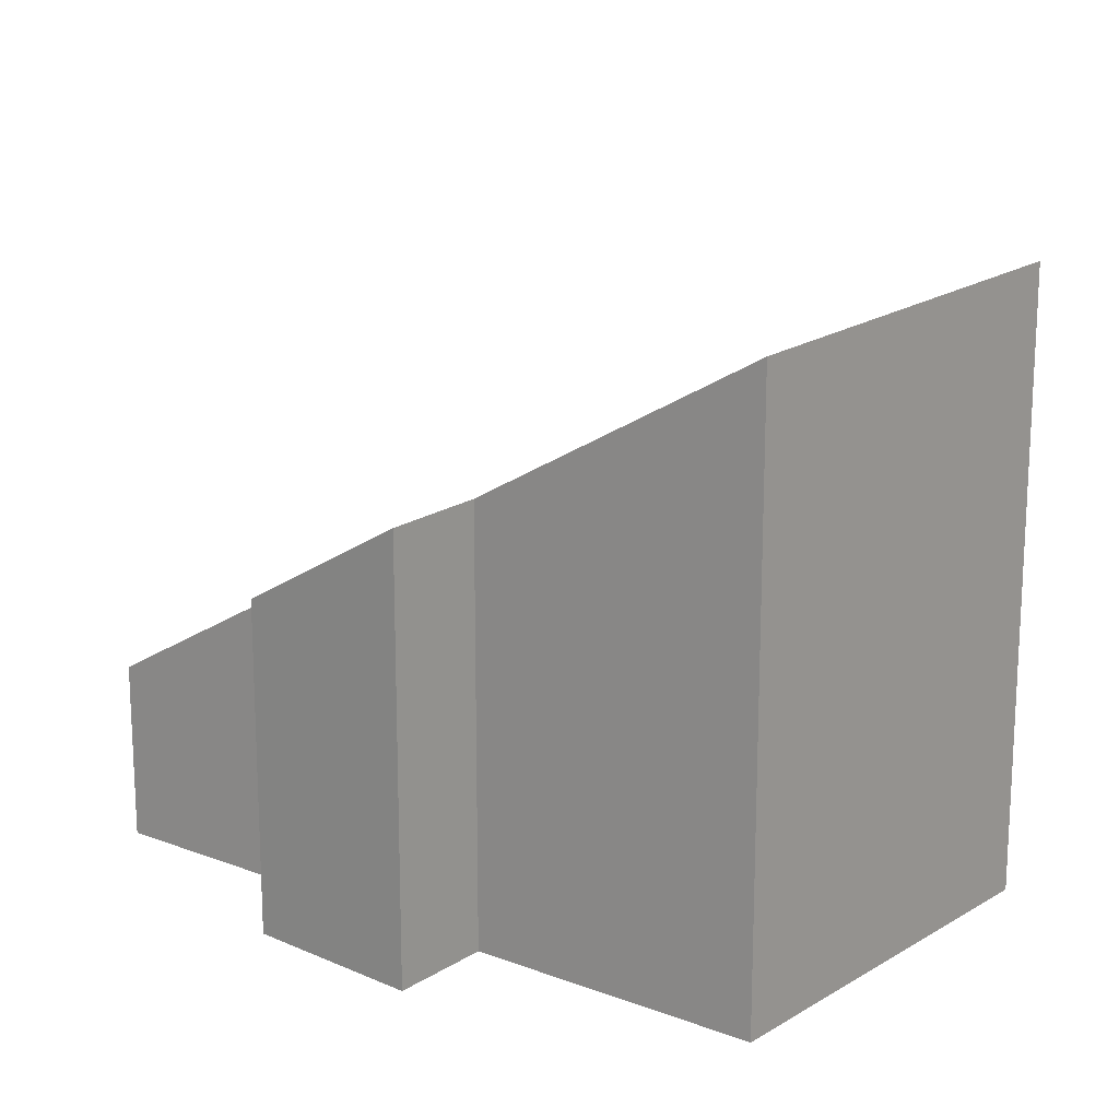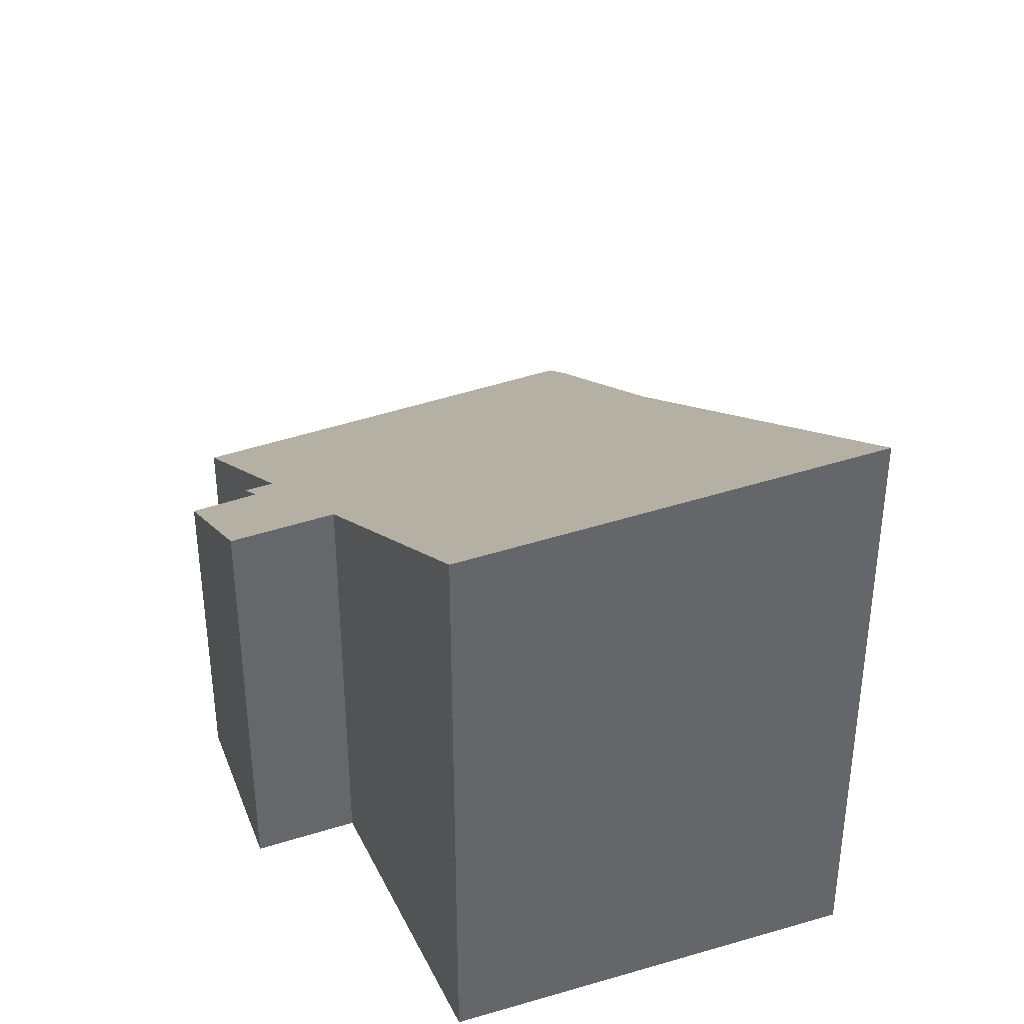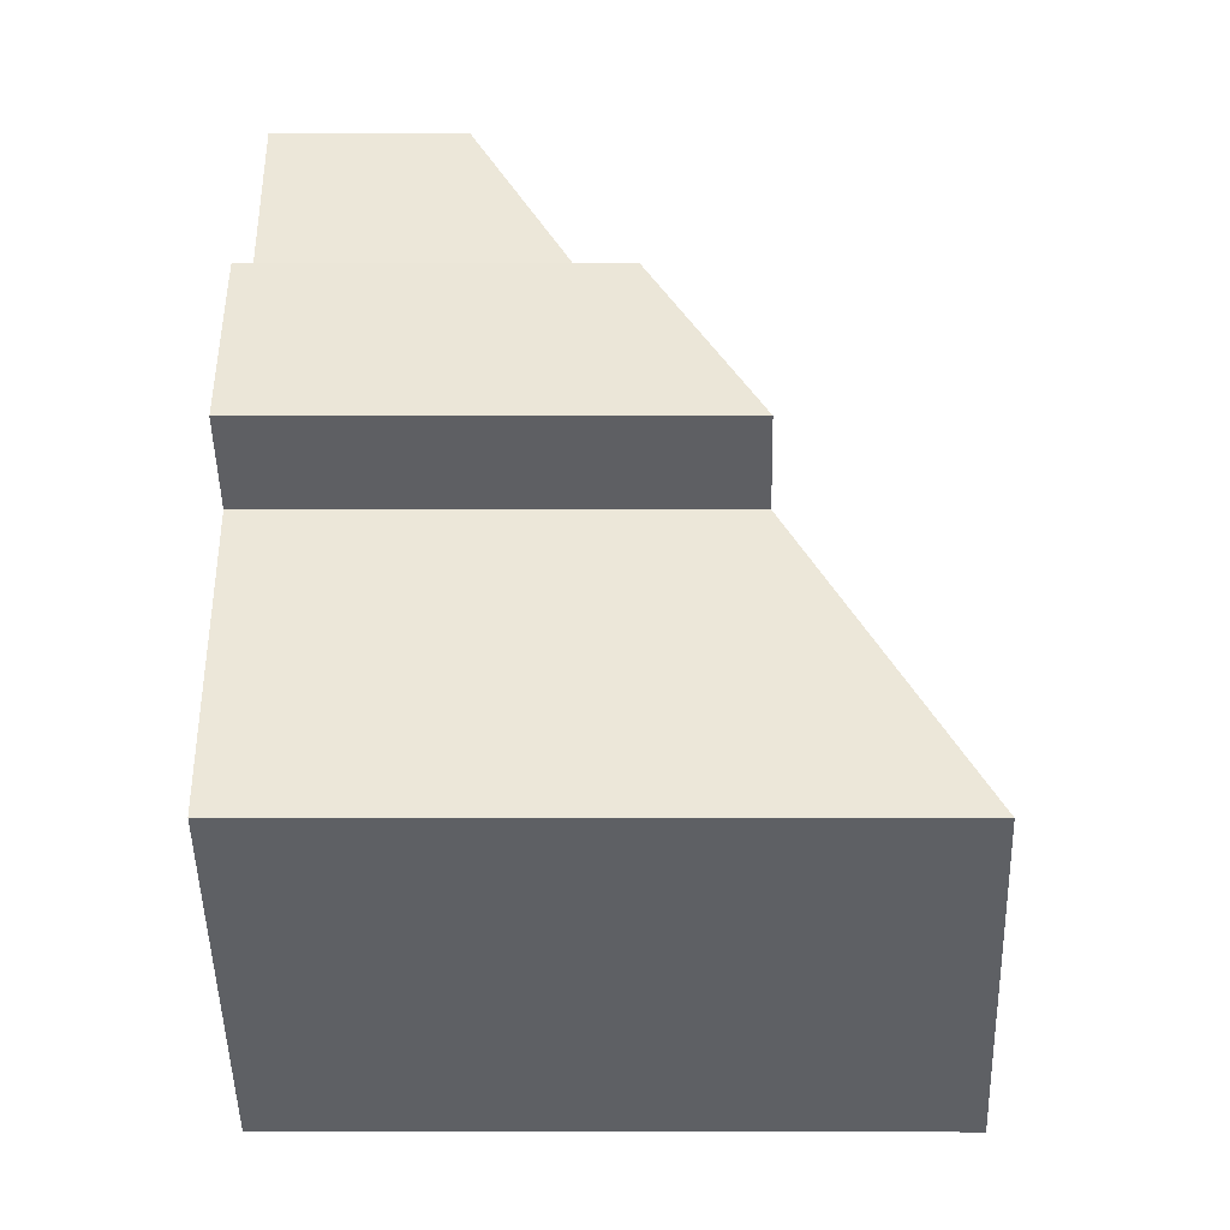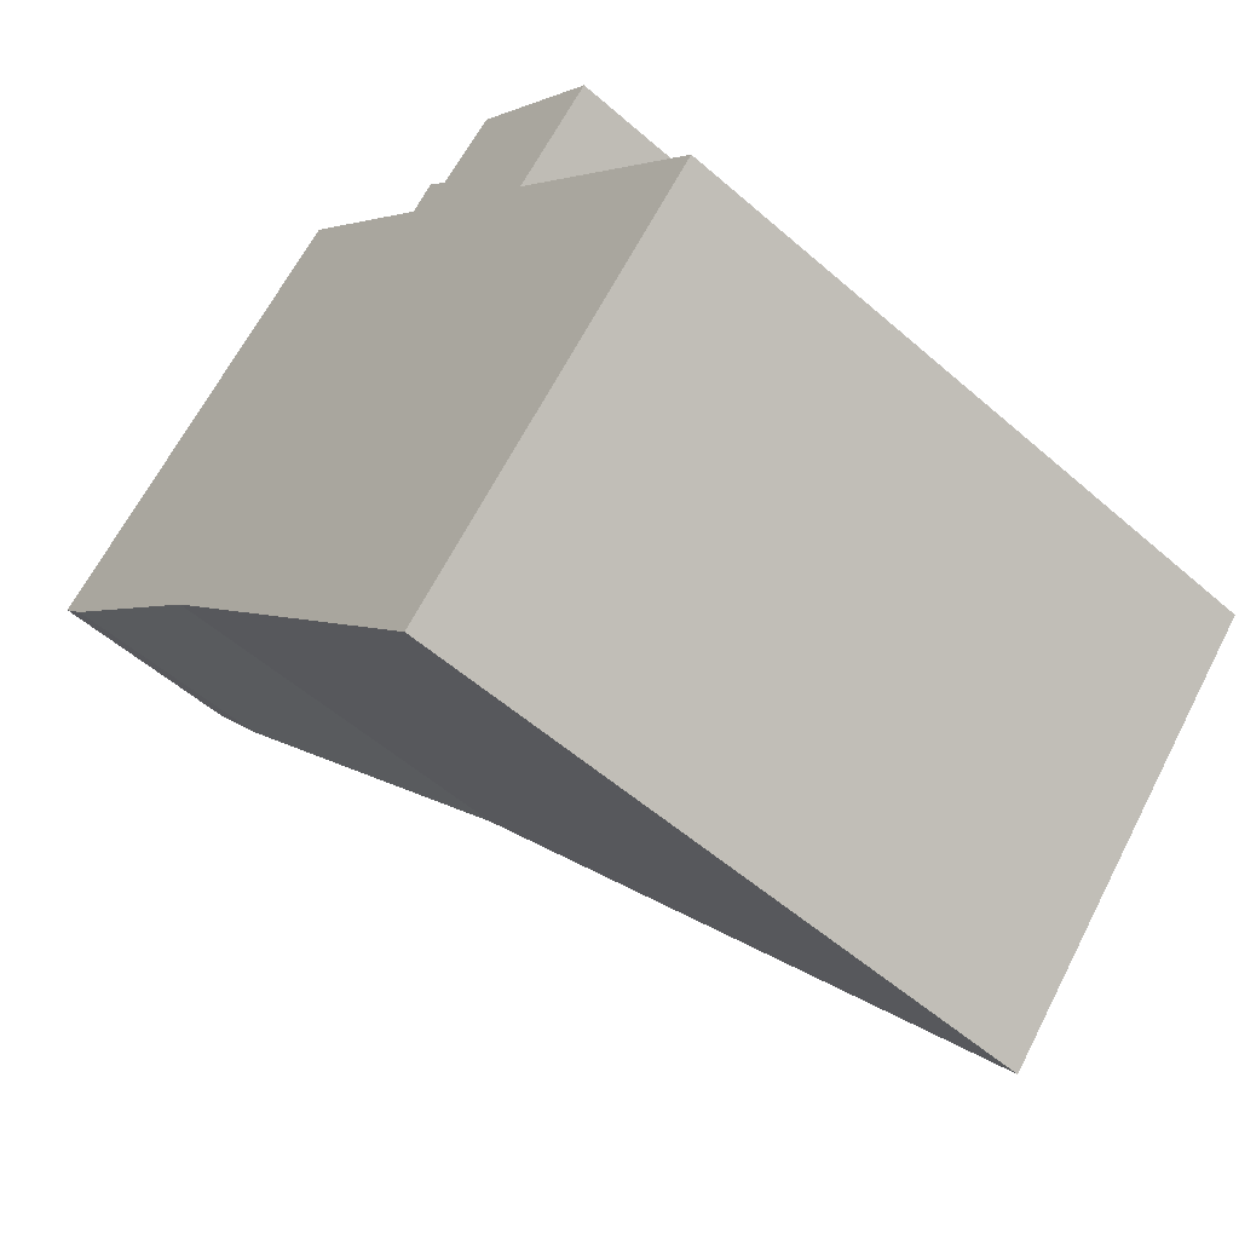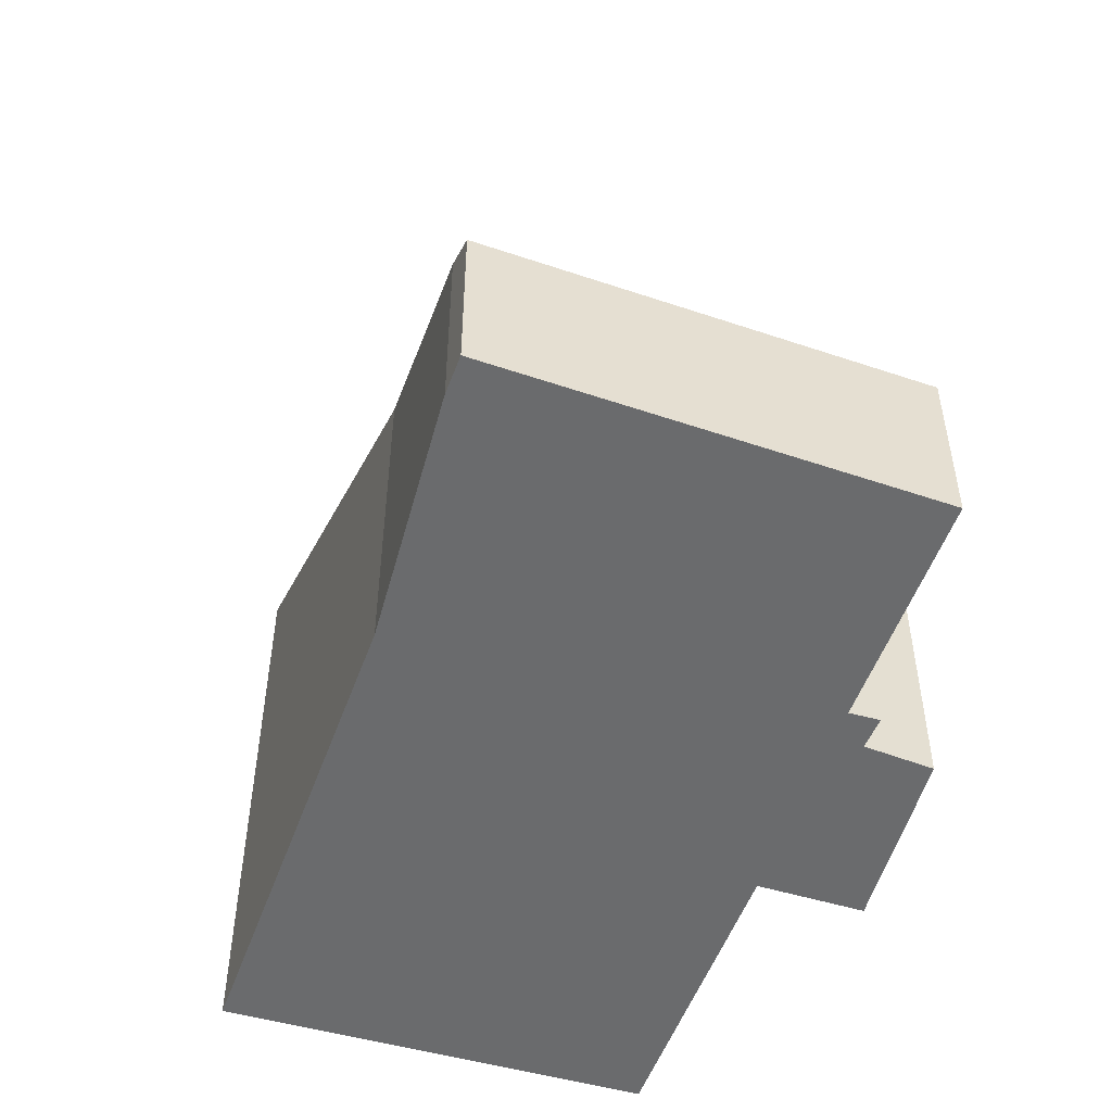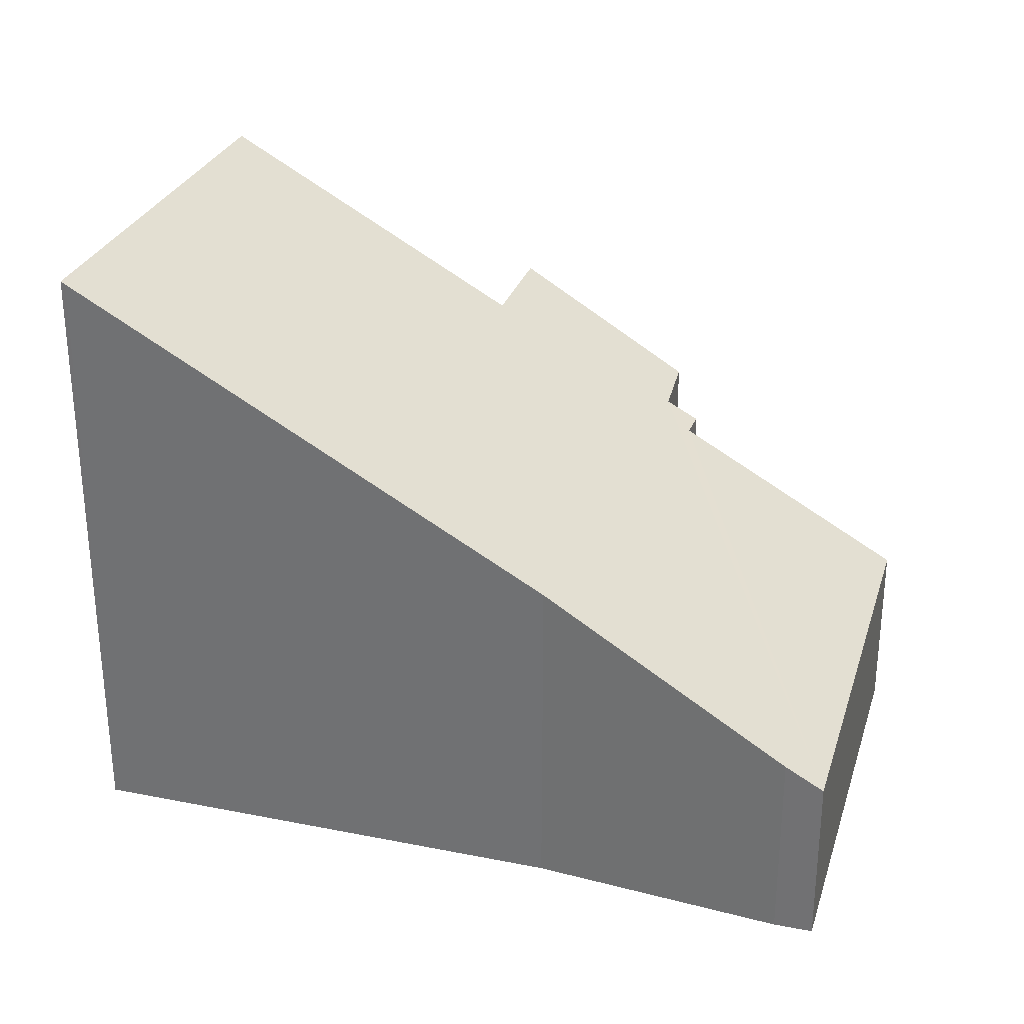
<metadata>
{"format":"obj","ext":"obj","renderer":"f3d","projection":"perspective","resolution":1024,"background":"white","views":[{"elev":17.5,"azim":85.8,"up":"+Y"},{"elev":39.4,"azim":115.2,"up":"+Y"},{"elev":1.9,"azim":90.4,"up":"+Z"},{"elev":-54.3,"azim":47.2,"up":"+Z"},{"elev":-53.2,"azim":-61.1,"up":"+Y"},{"elev":31.7,"azim":-115.5,"up":"+Y"}]}
</metadata>
<code>
v  6.143 3.88 1.247
v  5.653 3.676 1.298
v  5.901 3.662 1.548
v  8.285 5.106 0.248
v  6.773 3.899 1.755
v  0 2.122 1.299e-16
v  0.299 2.381 -0.346
v  7.389 5.133 -0.598
v  2.442 4.063 -2.415
v  9.693 7.128 -3.259
v  4.994 6.25 -5.308
v  6.825 7.273 -6.106
v  6.188 7.273 -6.662
v  6.224 7.304 -6.702
v  3.847 2.122 3.361
v  0 0 0
v  3.847 -2.058e-16 3.361
v  5.653 -7.948e-17 1.298
v  5.901 -9.479e-17 1.548
v  6.773 -1.075e-16 1.755
v  6.143 -7.636e-17 1.247
v  8.285 -1.519e-17 0.248
v  9.693 1.996e-16 -3.259
v  7.389 3.662e-17 -0.598
v  6.224 4.104e-16 -6.702
v  6.825 3.739e-16 -6.106
v  4.994 3.25e-16 -5.308
v  2.442 1.479e-16 -2.415
v  6.188 4.079e-16 -6.662
v  0.299 2.119e-17 -0.346
g defaultobject
f 1 2 3
f 4 1 5
f 1 4 6
f 6 4 7
f 7 4 8
f 7 8 9
f 9 8 10
f 9 10 11
f 11 10 12
f 11 12 13
f 13 12 14
f 2 6 15
f 6 2 1
f 16 15 6
f 15 16 17
f 18 3 2
f 3 18 19
f 1 20 5
f 20 1 21
f 15 18 2
f 18 15 17
f 3 21 1
f 21 3 19
f 5 22 4
f 22 5 20
f 8 23 10
f 23 8 24
f 4 24 8
f 24 4 22
f 23 12 10
f 12 23 14
f 14 23 25
f 25 23 26
f 25 13 14
f 13 25 11
f 11 25 9
f 9 25 27
f 9 27 28
f 27 25 29
f 28 7 9
f 7 28 30
f 30 6 7
f 6 30 16
f 26 29 25
f 29 26 27
f 27 26 23
f 27 23 28
f 28 23 24
f 28 24 30
f 30 24 22
f 30 22 21
f 21 22 20
f 30 21 16
f 19 18 21
f 16 18 17
f 18 16 21

</code>
